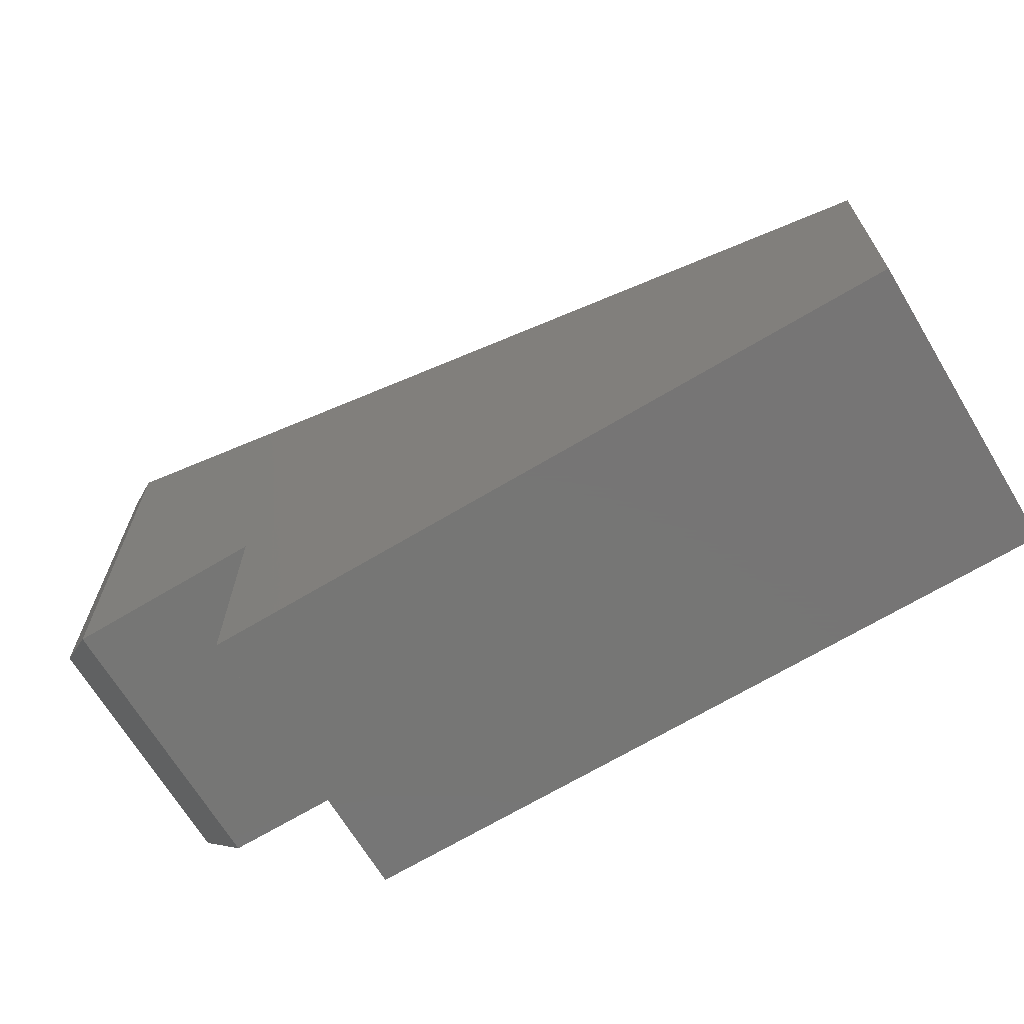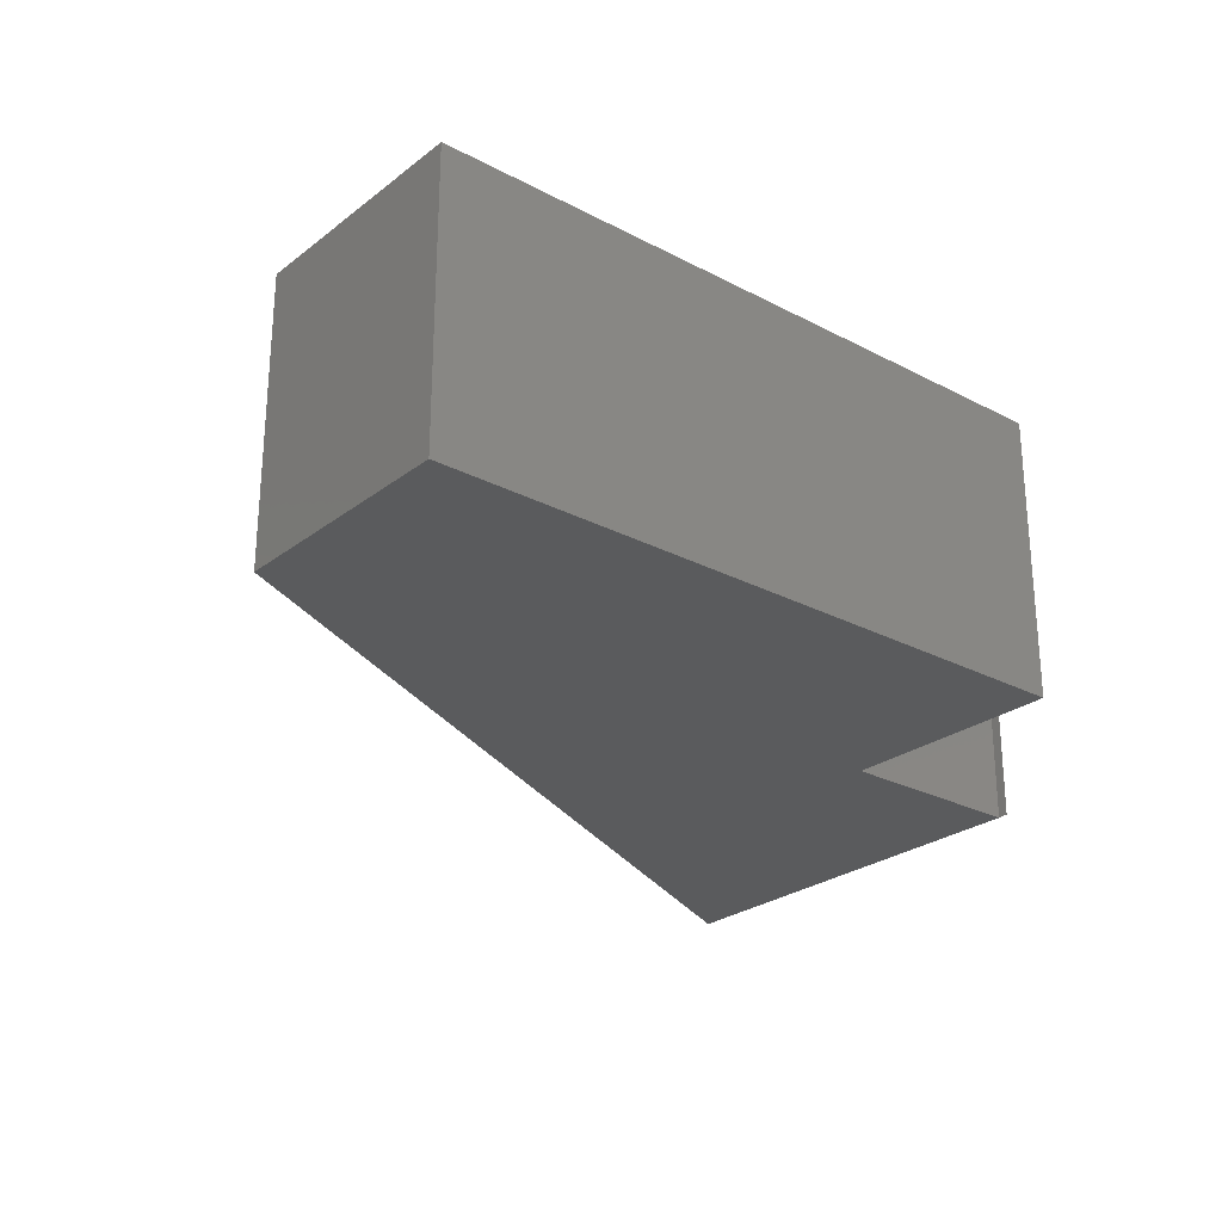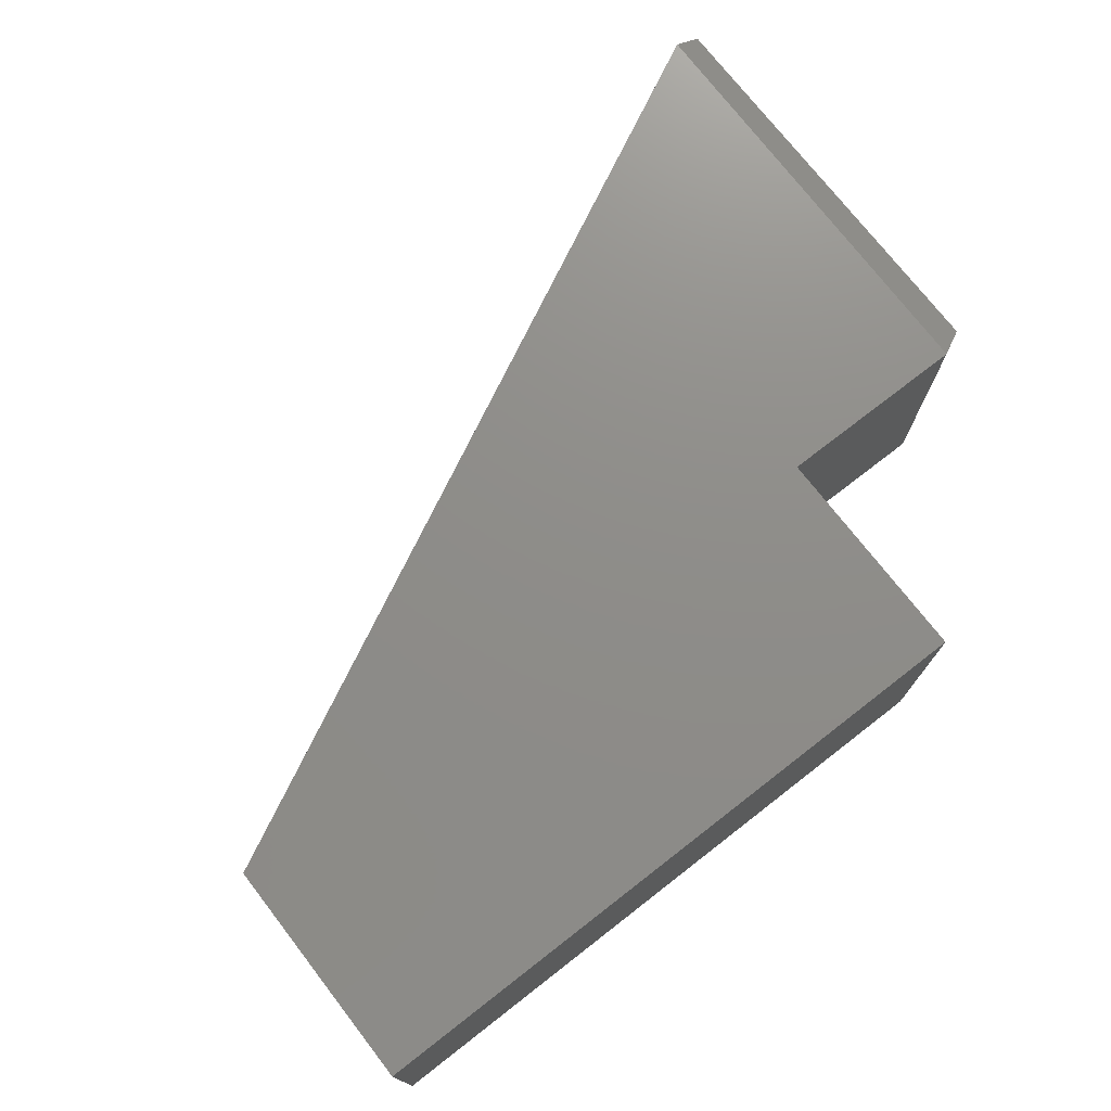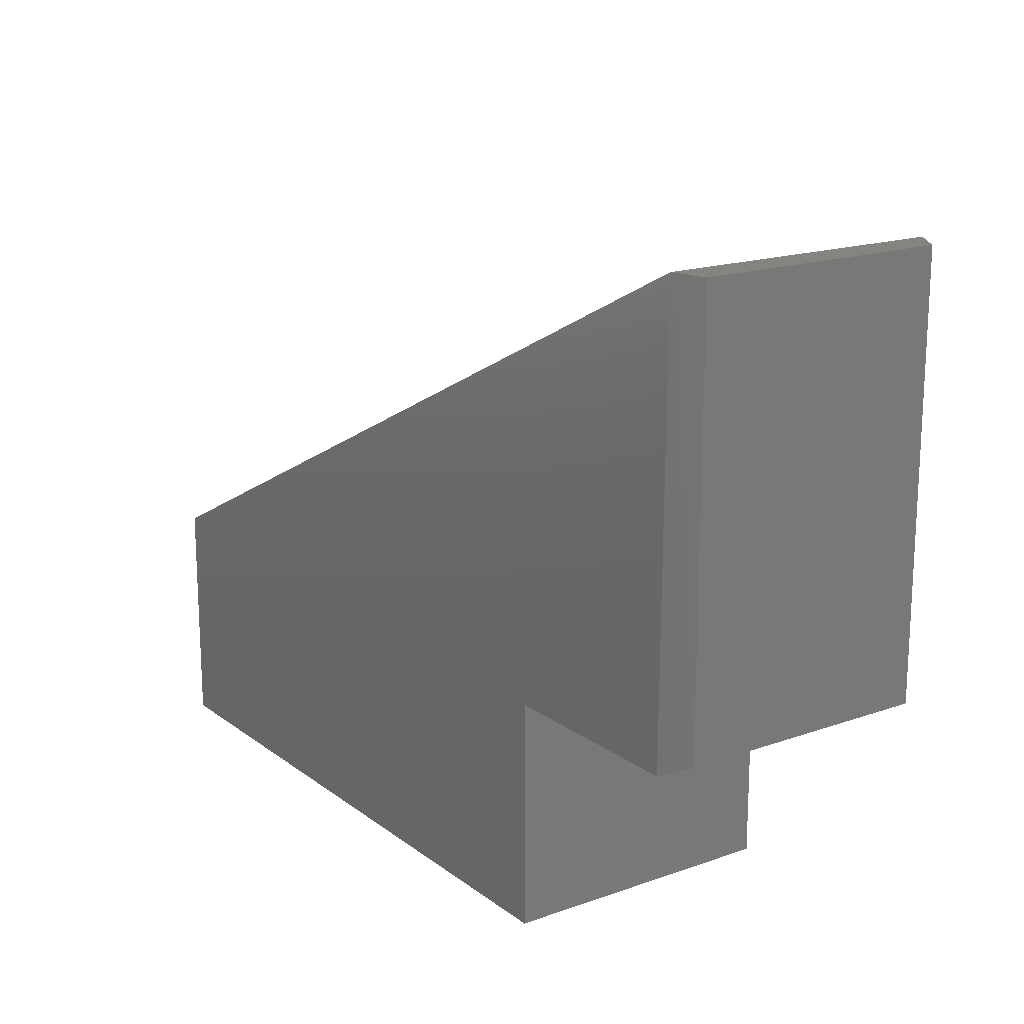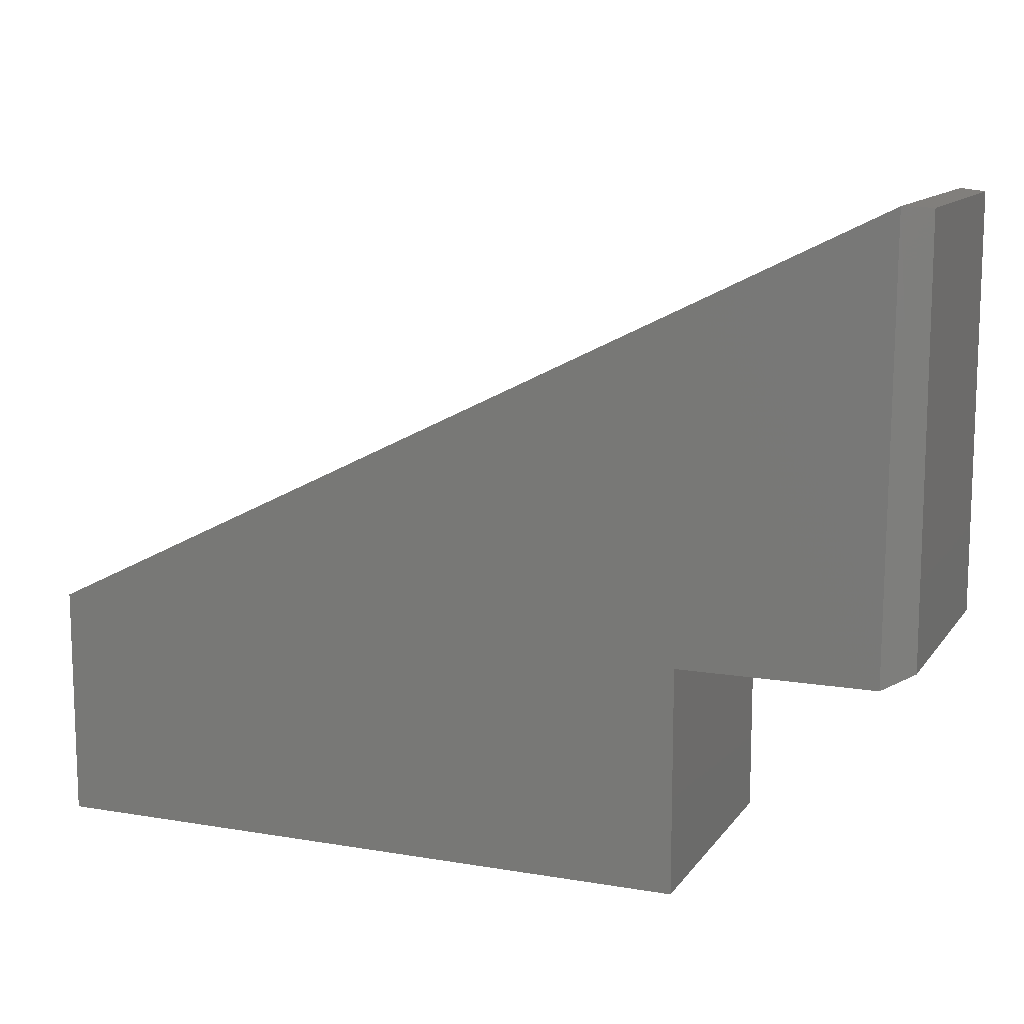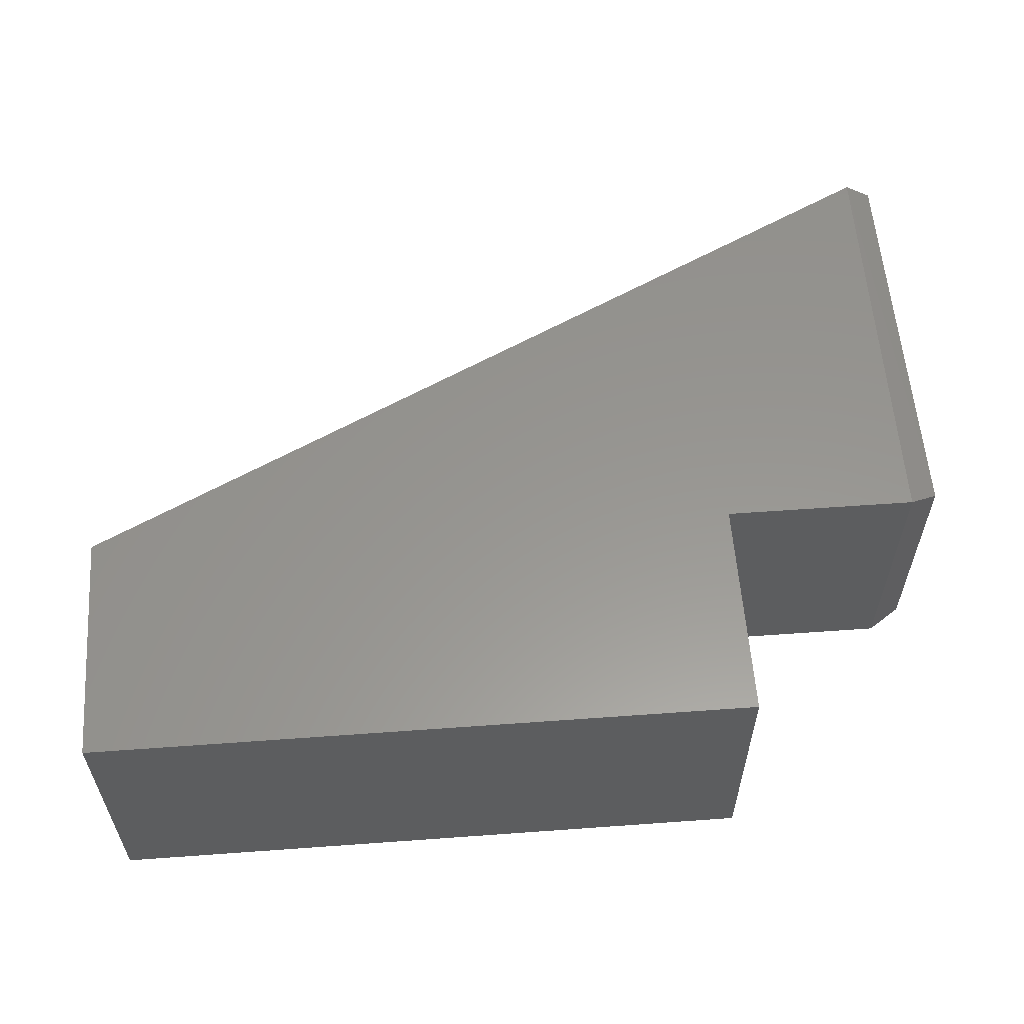
<metadata>
{"format":"stl","ext":"stl","renderer":"f3d","projection":"perspective","resolution":1024,"background":"white","views":[{"elev":-68.1,"azim":31.0,"up":"+Z"},{"elev":-25.8,"azim":140.2,"up":"+Y"},{"elev":74.2,"azim":142.2,"up":"+Y"},{"elev":17.3,"azim":-125.0,"up":"+Z"},{"elev":12.0,"azim":-158.1,"up":"+Z"},{"elev":58.2,"azim":175.7,"up":"+Y"}]}
</metadata>
<code>
# stl→obj: 16 verts, 28 faces
v 0.1719 -0.2891 -0.2169
v -0.722 -0.2891 0.2254
v -0.7188 -0.2891 -0.2266
v -0.5171 -0.2891 -0.2266
v -0.5171 -0.2891 -0.4595
v 0.1719 -0.2891 -0.4595
v 0.1719 1.029e-16 -0.2169
v 0.1719 8.942e-17 -0.4595
v -0.5171 1.293e-17 -0.4595
v -0.5171 2.586e-17 -0.2266
v -0.7188 3.469e-18 -0.2266
v -0.722 2.82e-17 0.2254
v -0.75 -0.2734 0.2236
v -0.75 -0.01562 0.2236
v -0.75 -0.2734 -0.2109
v -0.75 -0.01562 -0.2109
f 1 2 3
f 1 3 4
f 1 4 5
f 1 5 6
f 7 8 9
f 7 9 10
f 7 10 11
f 7 11 12
f 13 14 15
f 15 14 16
f 1 7 2
f 2 7 12
f 11 10 3
f 3 10 4
f 2 12 13
f 13 12 14
f 11 16 12
f 12 16 14
f 11 3 16
f 16 3 15
f 3 2 15
f 15 2 13
f 8 7 6
f 6 7 1
f 5 9 6
f 6 9 8
f 10 9 4
f 4 9 5

</code>
